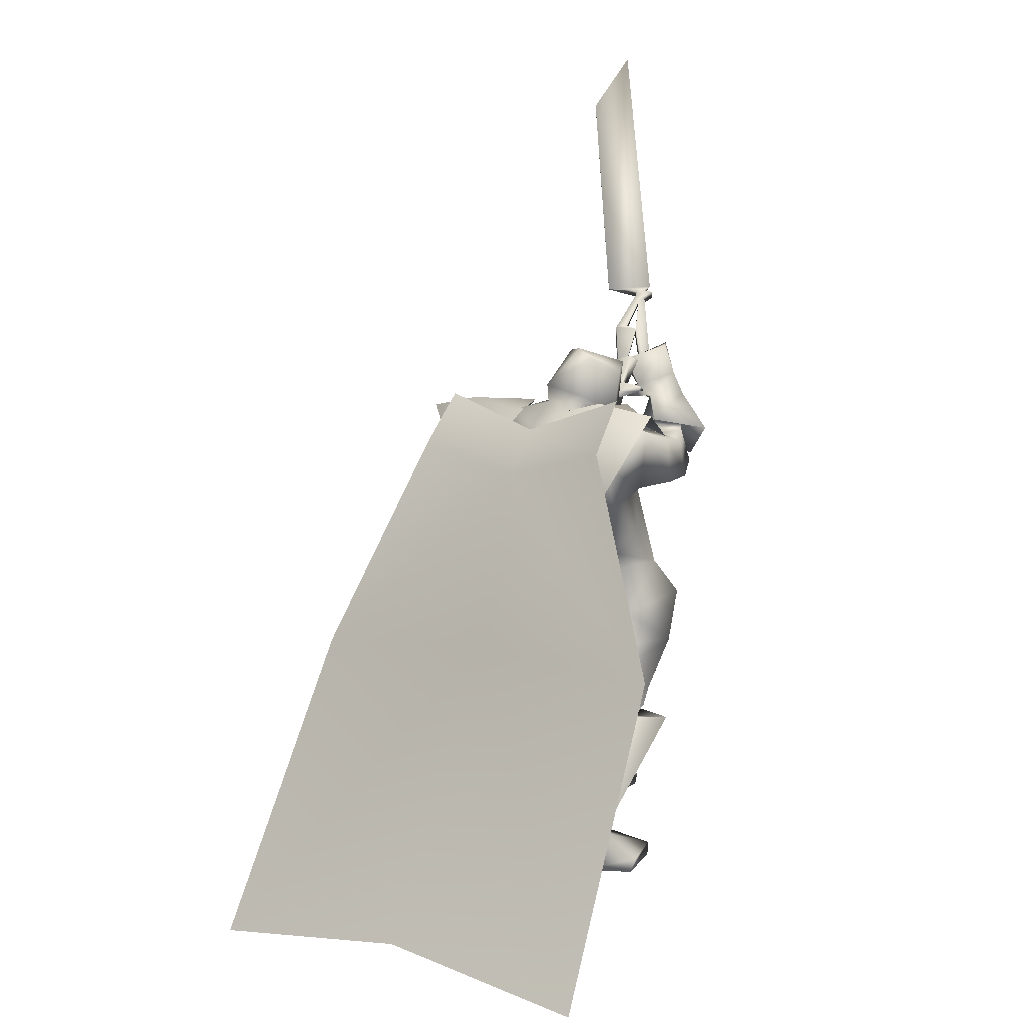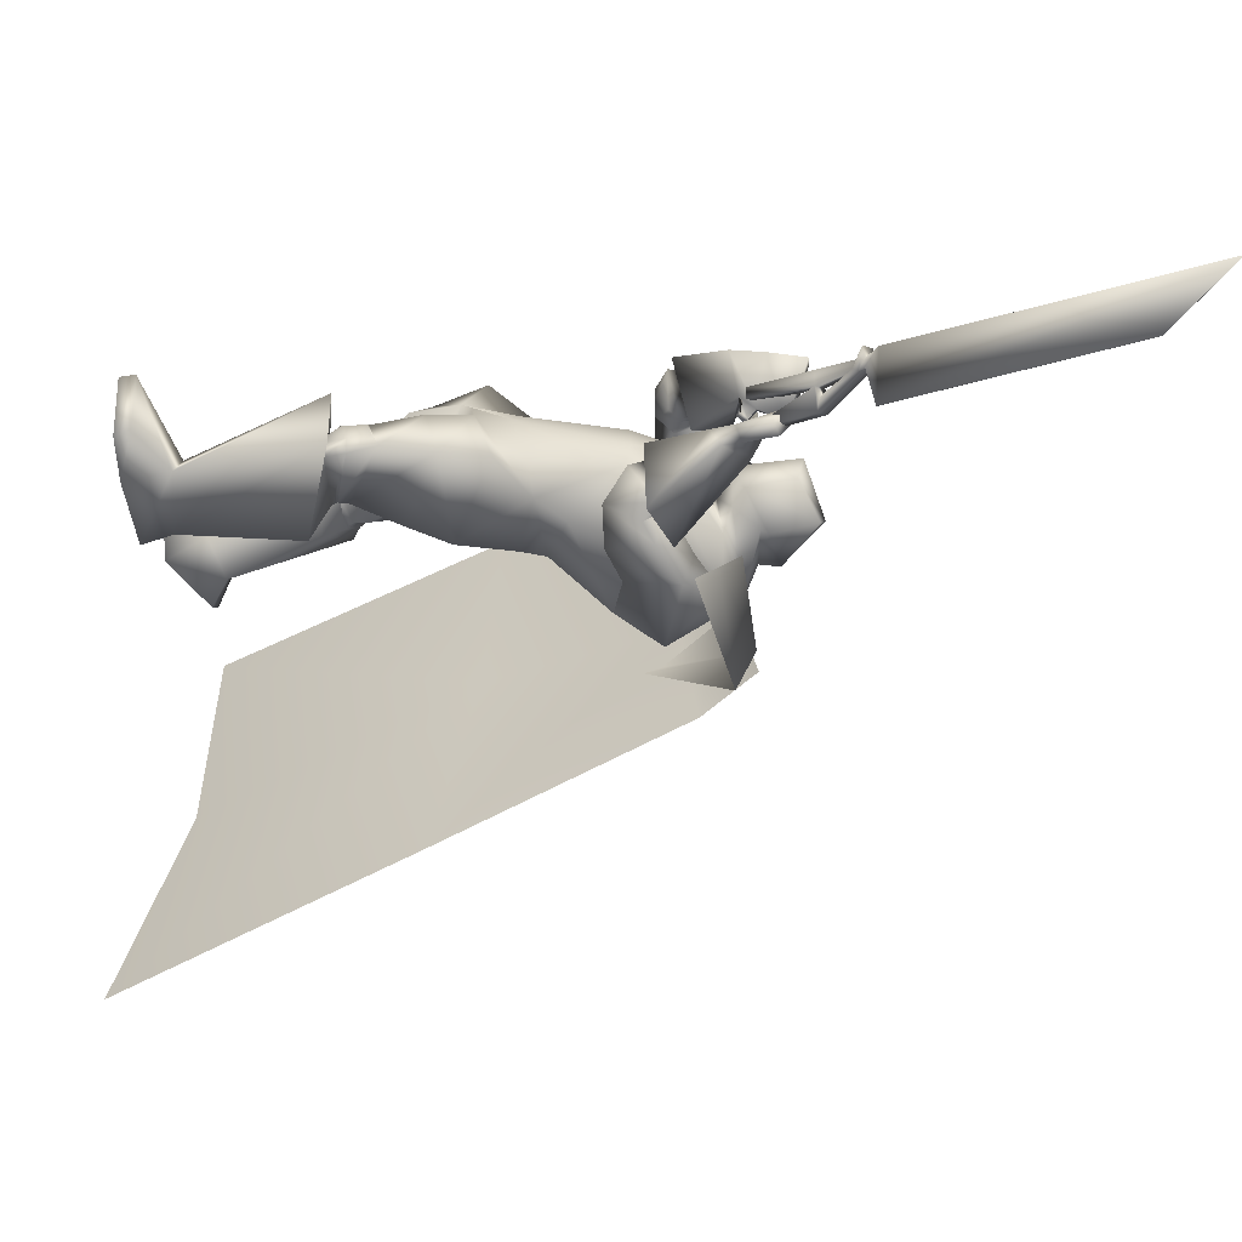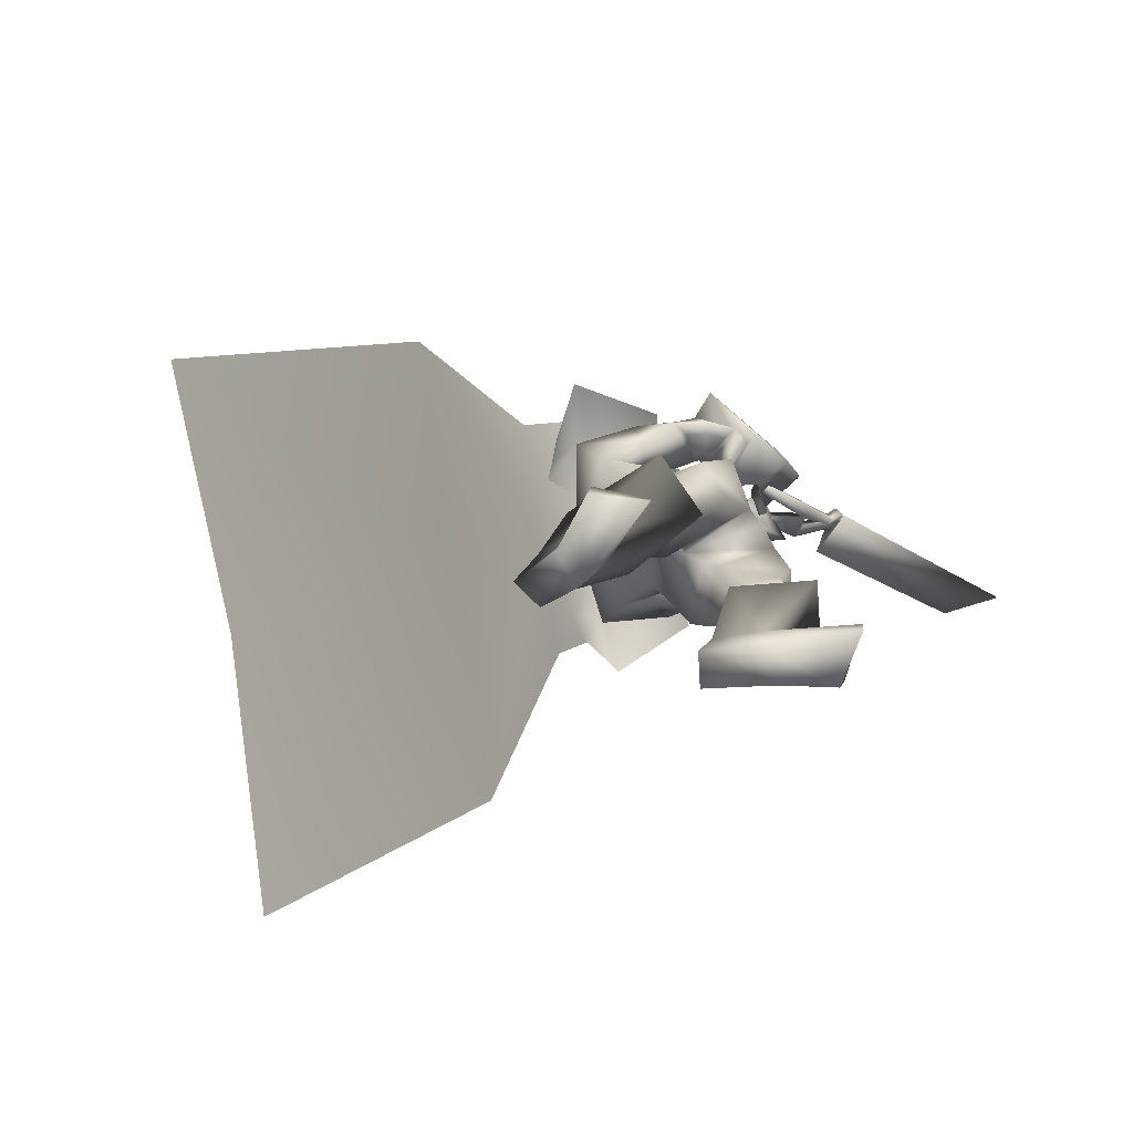
<metadata>
{"format":"obj","ext":"obj","renderer":"f3d","projection":"perspective","resolution":1024,"background":"white","views":[{"elev":15.6,"azim":-113.4,"up":"+Y"},{"elev":9.5,"azim":90.9,"up":"+Z"},{"elev":-78.4,"azim":-53.9,"up":"+Y"}]}
</metadata>
<code>
o Cube_Cube.001
v 0.1303 0.413 -0.5424
v -0.2003 0.444 -0.3595
v 0.3179 0.5683 -0.2362
v -0.03412 0.6092 -0.05401
v 0.2487 0.3168 -0.5533
v -0.293 0.3725 -0.2612
v 0.4386 0.4465 -0.2774
v -0.1573 0.5157 0.03094
v 0.1061 0.5835 -0.3851
v -0.03283 0.5996 -0.3132
v 0.4512 0.5495 -0.559
v -0.3731 0.6453 -0.1325
v 0.3403 0.6112 -0.5309
v -0.277 0.6829 -0.2115
v 0.006652 0.5429 -0.3962
v 0.2731 0.462 -0.6634
v -0.3733 0.5372 -0.3289
v -0.05824 0.4104 -0.4918
v 0.3795 -0.2378 -0.986
v -0.8206 -0.09833 -0.365
v -0.2109 -0.1271 -0.666
v 0.08576 -1.127 -1.476
v -1.213 -0.9763 -0.8039
v -0.5453 -0.9675 -1.124
v 0.2318 0.6012 0.1751
v 0.2418 0.601 0.1478
v 0.3946 0.768 0.2337
v 0.4086 0.7677 0.1955
v 0.2743 0.6032 0.06778
v 0.4886 0.8642 0.2673
v 0.4919 0.8789 0.302
v 0.4298 0.7777 0.1686
v 0.438 0.773 0.1326
v 0.4877 0.8557 0.2446
v 0.5041 0.8691 0.2405
v 0.5097 0.885 0.2725
v 0.516 0.8839 0.2525
v 0.5312 0.8926 0.3105
v 0.5763 0.885 0.1679
v 1.262 1.639 0.5673
v 1.155 1.48 0.3822
v 1.156 1.479 0.3826
v 1.263 1.638 0.5677
v 0.5775 0.8836 0.1684
v 0.5324 0.8913 0.311
v 0.5403 0.8569 0.2617
v 0.534 0.858 0.2816
v 0.5284 0.8421 0.2496
v 0.512 0.8287 0.2537
v 0.4624 0.746 0.1417
v 0.4541 0.7507 0.1778
v 0.5162 0.852 0.3112
v 0.5129 0.8372 0.2764
v 0.2986 0.5763 0.07691
v 0.4329 0.7407 0.2046
v 0.4189 0.741 0.2428
v 0.2661 0.574 0.1569
v 0.2561 0.5742 0.1842
v 0.1826 0.5726 -0.3758
v -0.0765 0.5867 -0.3129
v 0.04626 0.542 -0.3719
v 0.1838 0.5207 -0.1991
v 0.008646 0.5303 -0.1566
v 0.1057 0.4966 -0.1416
v 0.2565 0.3723 -0.4828
v -0.2401 0.4464 -0.2237
v 0.2822 0.5203 -0.3365
v -0.101 0.5671 -0.1482
v -0.01121 0.3595 -0.3895
v 0.009753 0.2311 -0.3201
v 0.2188 0.2395 -0.4017
v -0.1795 0.2825 -0.1714
v 0.2921 0.4252 -0.1418
v 0.03062 0.4556 -0.00644
v 0.1542 0.441 -0.08505
v 0.2636 0.3797 -0.2427
v -0.04418 0.3991 -0.06703
v 0.2657 0.2617 -0.01532
v 0.1179 0.2789 0.06118
v 0.1983 0.2838 0.03234
v 0.268 0.1242 -0.1579
v -0.02351 0.1581 -0.007046
v 0.05783 0.08112 -0.1935
v 0.184 0.06925 -0.2596
v -0.06851 0.0986 -0.129
v 0.382 0.3471 -0.1986
v -0.1083 0.4888 0.0648
v 0.3283 0.3805 -0.118
v -0.006064 0.4933 0.07109
v 0.3187 0.2185 -0.221
v -0.1286 0.3452 0.06854
v 0.2457 0.3178 -0.1306
v 0.01315 0.3952 0.04063
v 0.3874 0.3593 -0.09203
v -0.0281 0.4965 0.1595
v 0.3213 0.3892 -0.1398
v 0.01492 0.5002 0.08407
v 0.3304 0.2769 -0.004867
v 0.002608 0.3771 0.2088
v 0.2494 0.3356 -0.1039
v 0.05046 0.4105 0.08079
v 0.333 0.3597 -0.1245
v -0.004707 0.4856 0.08673
v 0.397 0.3152 -0.1393
v -0.08274 0.4756 0.1245
v 0.3362 0.213 -0.1039
v -0.07508 0.3455 0.1523
v 0.2559 0.3017 -0.1118
v 0.02303 0.3917 0.07036
v 0.4827 0.3259 -0.09579
v -0.1156 0.5181 0.2051
v 0.3669 0.3953 -0.2097
v -0.04368 0.5466 0.04635
v 0.3119 0.3178 0.04809
v 0.06146 0.3875 0.2441
v 0.1943 0.407 -0.09098
v 0.1352 0.438 0.06203
v 0.1854 -0.02443 0.09599
v 0.3245 0.03977 -0.09085
v -0.02033 0.03443 0.06757
v 0.09617 0.03437 -0.1514
v 0.2506 -0.001765 -0.2372
v -0.0656 0.03742 -0.08037
v 0.2798 -0.1111 0.1153
v 0.1332 -0.1548 0.1274
v 0.1978 -0.1203 0.1255
v 0.1644 -0.2511 -0.06759
v 0.08674 -0.2306 -0.09438
v 0.1197 -0.1961 -0.09851
v 0.3064 -0.1646 -0.2121
v -0.09957 -0.1207 -0.06953
v 0.08934 -0.09826 -0.1782
v 0.4243 -0.3434 0.05344
v -0.1137 -0.3941 0.005349
v 0.3025 -0.3752 0.09201
v 0.008006 -0.4238 -0.03541
v 0.2263 -0.4364 -0.03587
v 0.0116 -0.402 -0.1948
v 0.314 -0.4257 -0.1075
v -0.09686 -0.3694 -0.2043
v 0.3318 -0.2289 0.1226
v 0.04475 -0.2966 0.09668
v 0.4273 -0.1952 0.03741
v -0.07412 -0.2425 0.1014
v 0.3162 -0.2864 -0.1647
v -0.09792 -0.2298 -0.1327
v 0.4228 -0.4771 0.0237
v -0.1387 -0.486 -0.06257
v 0.3129 -0.4957 0.05465
v -0.03166 -0.5114 -0.09838
v 0.2423 -0.485 -0.0489
v -0.02169 -0.4728 -0.2176
v 0.3193 -0.4719 -0.1111
v -0.1169 -0.4439 -0.2259
v 0.2994 -0.4462 0.09012
v 0.002865 -0.479 -0.06847
v 0.4456 -0.4193 0.03649
v -0.1466 -0.4445 -0.0298
v 0.2303 -0.4672 -0.01673
v 0.009989 -0.4514 -0.1958
v 0.3398 -0.4533 -0.1006
v -0.1234 -0.4145 -0.2043
v 0.4229 -0.4207 0.07139
v -0.1104 -0.4577 -0.01348
v 0.3436 -0.4377 0.09509
v -0.03228 -0.4765 -0.03965
v 0.3614 -0.4757 0.07162
v -0.06198 -0.4971 -0.05461
v 0.4013 -0.469 0.06039
v -0.1008 -0.4879 -0.04162
v 0.348 -0.3748 0.09718
v -0.03004 -0.4323 -0.01141
v 0.4042 -0.3601 0.07937
v -0.0862 -0.4186 0.007404
v 0.4012 -0.9906 -0.04356
v -0.2306 -0.9835 -0.3004
v 0.2837 -0.9763 -0.02764
v -0.1141 -0.968 -0.3176
v 0.2141 -0.94 -0.1631
v -0.1088 -0.8432 -0.4431
v 0.2951 -0.9634 -0.2164
v -0.2071 -0.8421 -0.4599
v 0.3506 -0.464 0.1773
v 0.001755 -0.5142 0.02951
v 0.5245 -0.4574 0.06916
v -0.2003 -0.48 0.03214
v 0.2046 -0.5424 -0.0265
v 0.01409 -0.5337 -0.2322
v 0.3812 -0.5245 -0.1929
v -0.2178 -0.4729 -0.2734
v 0.2927 -0.8486 -0.000329
v -0.09928 -0.8524 -0.2484
v 0.4188 -0.8574 -0.01251
v -0.2204 -0.8625 -0.2144
v 0.2282 -0.8518 -0.1229
v -0.09342 -0.8006 -0.3644
v 0.3402 -0.869 -0.1827
v -0.2217 -0.7991 -0.3658
v 0.5077 -0.942 0.1011
v -0.3062 -0.942 -0.1313
v 0.4085 -0.9435 0.2282
v -0.1864 -0.9435 -0.02333
v 0.4138 -0.9864 0.222
v -0.1927 -0.9864 -0.02861
v 0.5025 -0.9877 0.0839
v -0.3041 -0.9877 -0.1492
v 0.4106 0.6564 0.07806
v 0.2642 0.7333 0.2392
v 0.2716 0.7034 0.1057
v 0.2861 0.6912 0.09761
v 0.4315 0.6381 0.1211
v 0.3084 0.7311 0.2649
v 0.269 0.6853 0.1365
v 0.3175 0.6753 0.1046
v 0.2532 0.5876 -0.003603
v 0.2049 0.5694 0.1561
v 0.3424 0.513 0.04707
v 0.1827 0.5721 0.2709
v 0.3172 0.4819 0.08397
v 0.2109 0.5318 0.2758
v 0.2324 0.559 0.008005
v 0.2186 0.5574 0.1585
v 0.3094 0.4492 -0.2371
v -0.06183 0.5327 -0.04968
v 0.375 0.4176 -0.3046
v -0.1607 0.5369 -0.04102
v 0.2513 0.2636 -0.315
v -0.1447 0.3402 -0.05452
v 0.197 0.3771 -0.243
v -0.02316 0.4111 -0.08959
v 0.2643 0.2702 -0.1067
v 0.003261 0.3653 0.08972
v 0.3025 0.2282 -0.1027
v -0.04315 0.3435 0.1288
v 0.2624 0.2961 -0.0841
v 0.02733 0.3794 0.1056
v 0.2992 0.268 -0.04084
v 0.003978 0.3634 0.1624
v 0.2594 0.2747 -0.1368
v -0.01322 0.366 0.06391
v 0.2923 0.23 -0.1753
v -0.07539 0.3436 0.07787
v 0.2711 0.02419 0.01234
v 0.08228 -0.003999 0.09247
v 0.4035 -0.06021 0.02615
v -0.007114 -0.09082 0.1655
v 0.2909 0.4403 -0.09635
v 0.08392 0.5156 0.1048
v 0.3637 0.3988 -0.04425
v 0.03154 0.5045 0.1876
v 0.3084 0.3511 0.01105
v 0.06695 0.4228 0.2093
v 0.2403 0.4024 -0.06981
v 0.1093 0.4519 0.1036
v 0.2532 0.6199 0.05525
v 0.2334 0.6065 0.1212
v 0.3641 0.5644 0.05477
v 0.2325 0.636 0.2606
v 0.3645 0.5473 0.1023
v 0.2818 0.6243 0.2759
v 0.2404 0.5977 0.0767
v 0.2582 0.6021 0.1296
v 0.1883 0.5936 0.1169
v 0.3084 0.5816 0.1084
v 0.1917 0.6075 0.1142
v 0.304 0.5715 0.09886
v 0.1728 0.5951 0.09377
v 0.3101 0.5608 0.1268
v 0.1759 0.6103 0.09119
v 0.306 0.5496 0.1164
v 0.07866 0.6151 -0.2948
v 0.1419 0.6185 -0.1947
v 0.01543 0.6185 -0.1947
v 0.07866 0.6742 -0.3002
v 0.1599 0.6402 -0.2034
v -0.00255 0.6402 -0.2034
v 0.1528 0.773 -0.1748
v 0.004492 0.773 -0.1748
v 0.07866 0.79 -0.1808
v 0.1424 0.5463 -0.1356
v 0.01487 0.5463 -0.1356
v 0.07866 0.5054 -0.1195
v 0.142 0.713 -0.05831
v 0.01535 0.713 -0.05831
v 0.07866 0.731 -0.01556
v 0.153 0.576 -0.08175
v 0.004297 0.576 -0.08175
v 0.07866 0.5453 -0.03677
v 0.3783 0.5074 -0.2568
v 0.1895 0.3649 -0.5478
v 0.2745 0.6071 -0.4893
v -0.09569 0.5625 -0.01154
v -0.2466 0.4082 -0.3103
v -0.2072 0.6631 -0.2401
v 0.07516 -0.317 -0.1435
v 0.1763 -0.3446 -0.03985
f 15 13 16
f 15 16 18
f 17 14 15
f 17 15 18
f 18 16 19
f 18 19 21
f 20 17 18
f 20 18 21
f 21 19 22
f 21 22 24
f 23 20 21
f 23 21 24
f 28 32 33
f 28 33 29
f 34 30 31
f 34 31 35
f 27 30 34
f 27 34 28
f 32 34 35
f 32 35 33
f 35 31 36
f 35 36 37
f 37 36 38
f 37 38 39
f 39 38 40
f 39 40 41
f 39 41 42
f 39 42 44
f 41 40 43
f 41 43 42
f 40 38 45
f 40 45 43
f 37 39 44
f 37 44 46
f 38 36 47
f 38 47 45
f 35 37 46
f 35 46 48
f 36 31 52
f 36 52 47
f 33 35 48
f 33 48 50
f 34 32 51
f 34 51 49
f 28 34 49
f 28 49 55
f 30 27 56
f 30 56 53
f 29 33 50
f 29 50 54
f 32 28 55
f 32 55 51
f 31 30 53
f 31 53 52
f 25 26 57
f 25 57 58
f 50 51 55
f 50 55 54
f 52 53 49
f 52 49 48
f 49 53 56
f 49 56 55
f 48 49 51
f 50 48 51
f 47 52 48
f 47 48 46
f 45 47 46
f 45 46 44
f 43 45 44
f 43 44 42
f 28 29 54
f 28 54 55
f 25 58 56
f 25 56 27
f 55 56 58
f 55 58 57
f 26 28 55
f 26 55 57
f 25 27 28
f 25 28 26
f 59 62 67
f 59 67 65
f 68 63 60
f 68 60 66
f 59 65 69
f 59 69 61
f 69 66 60
f 69 60 61
f 69 65 71
f 69 71 70
f 72 66 69
f 72 69 70
f 62 64 75
f 62 75 73
f 75 64 63
f 75 63 74
f 67 62 73
f 67 73 76
f 74 63 68
f 74 68 77
f 73 75 80
f 73 80 78
f 80 75 74
f 80 74 79
f 76 73 78
f 76 78 81
f 79 74 77
f 79 77 82
f 70 71 84
f 70 84 83
f 85 72 70
f 85 70 83
f 71 76 81
f 71 81 84
f 82 77 72
f 82 72 85
f 88 102 104
f 88 104 86
f 105 103 89
f 105 89 87
f 102 96 94
f 102 94 104
f 95 97 103
f 95 103 105
f 92 108 102
f 92 102 88
f 103 109 93
f 103 93 89
f 108 100 96
f 108 96 102
f 97 101 109
f 97 109 103
f 83 84 122
f 83 122 121
f 123 85 83
f 123 83 121
f 84 81 119
f 84 119 122
f 120 82 85
f 120 85 123
f 124 126 129
f 124 129 127
f 129 126 125
f 129 125 128
f 122 130 132
f 122 132 121
f 132 131 123
f 132 123 121
f 130 127 129
f 130 129 132
f 129 128 131
f 129 131 132
f 141 135 133
f 141 133 143
f 134 136 142
f 134 142 144
f 143 133 139
f 143 139 145
f 140 134 144
f 140 144 146
f 137 159 155
f 137 155 135
f 156 160 138
f 156 138 136
f 159 151 149
f 159 149 155
f 150 152 160
f 150 160 156
f 139 161 159
f 139 159 137
f 160 162 140
f 160 140 138
f 161 153 151
f 161 151 159
f 152 154 162
f 152 162 160
f 133 157 161
f 133 161 139
f 162 158 134
f 162 134 140
f 157 147 153
f 157 153 161
f 154 148 158
f 154 158 162
f 157 133 173
f 157 173 163
f 174 134 158
f 174 158 164
f 147 157 163
f 147 163 169
f 164 158 148
f 164 148 170
f 135 155 165
f 135 165 171
f 166 156 136
f 166 136 172
f 155 149 167
f 155 167 165
f 168 150 156
f 168 156 166
f 149 147 169
f 149 169 167
f 170 148 150
f 170 150 168
f 133 135 171
f 133 171 173
f 172 136 134
f 172 134 174
f 171 165 163
f 171 163 173
f 164 166 172
f 164 172 174
f 165 167 169
f 165 169 163
f 170 168 166
f 170 166 164
f 149 183 185
f 149 185 147
f 186 184 150
f 186 150 148
f 151 187 183
f 151 183 149
f 184 188 152
f 184 152 150
f 153 189 187
f 153 187 151
f 188 190 154
f 188 154 152
f 147 185 189
f 147 189 153
f 190 186 148
f 190 148 154
f 175 177 179
f 175 179 181
f 180 178 176
f 180 176 182
f 183 191 193
f 183 193 185
f 194 192 184
f 194 184 186
f 187 195 191
f 187 191 183
f 192 196 188
f 192 188 184
f 195 179 177
f 195 177 191
f 178 180 196
f 178 196 192
f 189 197 195
f 189 195 187
f 196 198 190
f 196 190 188
f 197 181 179
f 197 179 195
f 180 182 198
f 180 198 196
f 185 193 197
f 185 197 189
f 198 194 186
f 198 186 190
f 193 175 181
f 193 181 197
f 182 176 194
f 182 194 198
f 193 191 201
f 193 201 199
f 202 192 194
f 202 194 200
f 175 193 199
f 175 199 205
f 200 194 176
f 200 176 206
f 191 177 203
f 191 203 201
f 204 178 192
f 204 192 202
f 177 175 205
f 177 205 203
f 206 176 178
f 206 178 204
f 201 203 205
f 201 205 199
f 206 204 202
f 206 202 200
f 207 209 213
f 207 213 211
f 214 210 208
f 214 208 212
f 112 215 217
f 112 217 110
f 218 216 113
f 218 113 111
f 110 217 219
f 110 219 114
f 220 218 111
f 220 111 115
f 114 219 221
f 114 221 116
f 222 220 115
f 222 115 117
f 67 223 225
f 67 225 65
f 226 224 68
f 226 68 66
f 223 88 86
f 223 86 225
f 87 89 224
f 87 224 226
f 65 225 227
f 65 227 71
f 228 226 66
f 228 66 72
f 225 86 90
f 225 90 227
f 91 87 226
f 91 226 228
f 76 229 223
f 76 223 67
f 224 230 77
f 224 77 68
f 229 92 88
f 229 88 223
f 89 93 230
f 89 230 224
f 71 227 229
f 71 229 76
f 230 228 72
f 230 72 77
f 227 90 92
f 227 92 229
f 93 91 228
f 93 228 230
f 86 104 106
f 86 106 90
f 107 105 87
f 107 87 91
f 94 98 106
f 94 106 104
f 107 99 95
f 107 95 105
f 108 92 239
f 108 239 231
f 240 93 109
f 240 109 232
f 100 108 231
f 100 231 235
f 232 109 101
f 232 101 236
f 106 98 237
f 106 237 233
f 238 99 107
f 238 107 234
f 90 106 233
f 90 233 241
f 234 107 91
f 234 91 242
f 98 100 235
f 98 235 237
f 236 101 99
f 236 99 238
f 92 90 241
f 92 241 239
f 242 91 93
f 242 93 240
f 241 233 231
f 241 231 239
f 232 234 242
f 232 242 240
f 233 237 235
f 233 235 231
f 236 238 234
f 236 234 232
f 78 80 118
f 78 118 243
f 118 80 79
f 118 79 244
f 78 243 119
f 78 119 81
f 120 244 79
f 120 79 82
f 118 126 124
f 118 124 243
f 125 126 118
f 125 118 244
f 124 141 143
f 124 143 245
f 144 142 125
f 144 125 246
f 119 243 124
f 119 124 245
f 125 244 120
f 125 120 246
f 119 245 130
f 119 130 122
f 131 246 120
f 131 120 123
f 130 245 143
f 130 143 145
f 144 246 131
f 144 131 146
f 96 247 249
f 96 249 94
f 250 248 97
f 250 97 95
f 247 112 110
f 247 110 249
f 111 113 248
f 111 248 250
f 94 249 251
f 94 251 98
f 252 250 95
f 252 95 99
f 249 110 114
f 249 114 251
f 115 111 250
f 115 250 252
f 100 253 247
f 100 247 96
f 248 254 101
f 248 101 97
f 253 116 112
f 253 112 247
f 113 117 254
f 113 254 248
f 98 251 253
f 98 253 100
f 254 252 99
f 254 99 101
f 251 114 116
f 251 116 253
f 117 115 252
f 117 252 254
f 112 116 221
f 112 221 215
f 222 117 113
f 222 113 216
f 215 255 257
f 215 257 217
f 258 256 216
f 258 216 218
f 255 209 207
f 255 207 257
f 208 210 256
f 208 256 258
f 217 257 259
f 217 259 219
f 260 258 218
f 260 218 220
f 257 207 211
f 257 211 259
f 212 208 258
f 212 258 260
f 261 213 209
f 261 209 255
f 210 214 262
f 210 262 256
f 219 259 261
f 219 261 221
f 262 260 220
f 262 220 222
f 259 211 213
f 259 213 261
f 214 212 260
f 214 260 262
f 261 255 265
f 261 265 263
f 266 256 262
f 266 262 264
f 221 261 263
f 221 263 267
f 264 262 222
f 264 222 268
f 255 215 269
f 255 269 265
f 270 216 256
f 270 256 266
f 215 221 267
f 215 267 269
f 268 222 216
f 268 216 270
f 267 263 265
f 267 265 269
f 266 264 268
f 266 268 270
f 286 280 272
f 286 272 275
f 273 281 287
f 273 287 276
f 271 274 275
f 271 275 272
f 276 274 271
f 276 271 273
f 286 275 277
f 286 277 283
f 278 276 287
f 278 287 284
f 277 275 274
f 277 274 279
f 274 276 278
f 274 278 279
f 283 277 279
f 283 279 285
f 279 278 284
f 279 284 285
f 288 282 280
f 288 280 286
f 281 282 288
f 281 288 287
f 286 283 285
f 286 285 288
f 285 284 287
f 285 287 288
f 62 280 282
f 62 282 64
f 282 281 63
f 282 63 64
f 59 272 280
f 59 280 62
f 281 273 60
f 281 60 63
f 59 61 271
f 59 271 272
f 271 61 60
f 271 60 273
f 290 1 9
f 290 9 291
f 291 11 5
f 291 5 290
f 3 289 291
f 3 291 9
f 289 7 11
f 289 11 291
f 12 294 293
f 12 293 6
f 294 10 2
f 294 2 293
f 8 292 294
f 8 294 12
f 292 4 10
f 292 10 294
f 128 295 146
f 128 146 131
f 138 140 146
f 138 146 295
f 125 142 295
f 125 295 128
f 136 138 295
f 136 295 142
f 127 130 145
f 127 145 296
f 137 296 145
f 137 145 139
f 135 141 296
f 135 296 137
f 124 127 296
f 124 296 141

</code>
